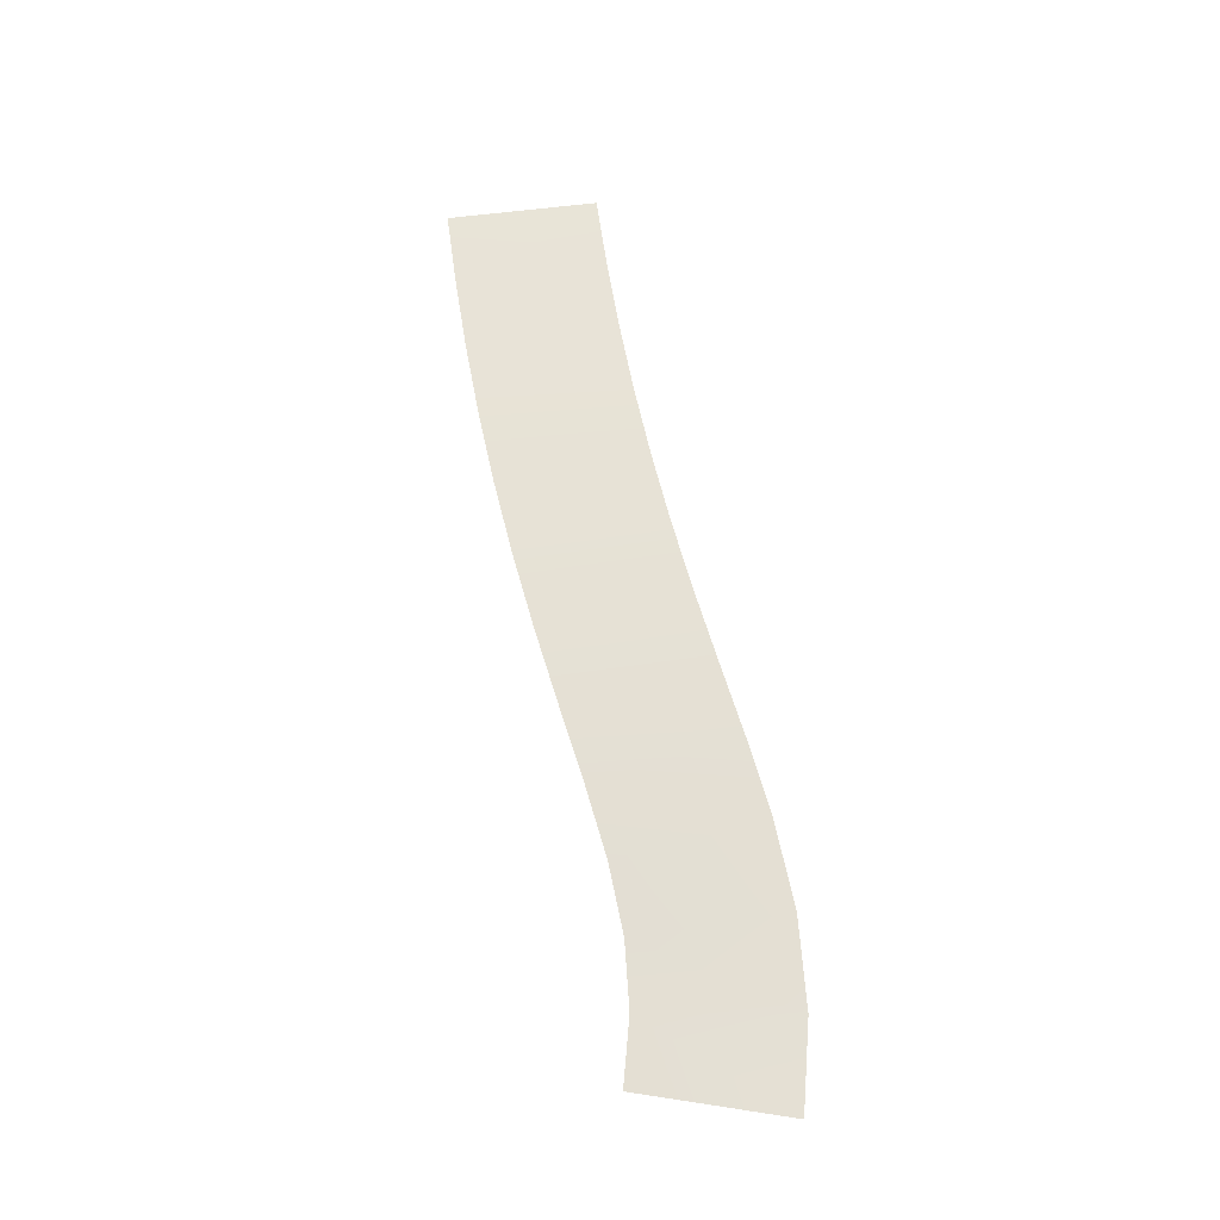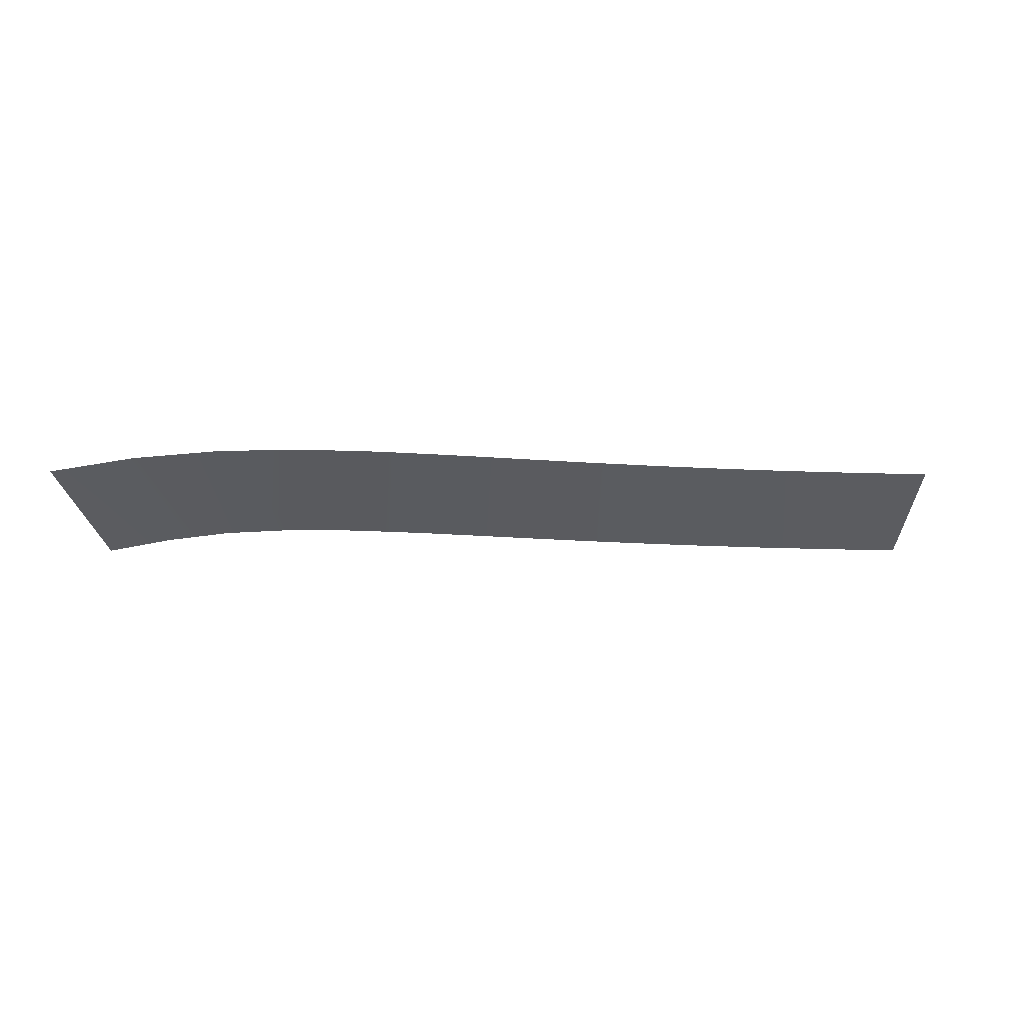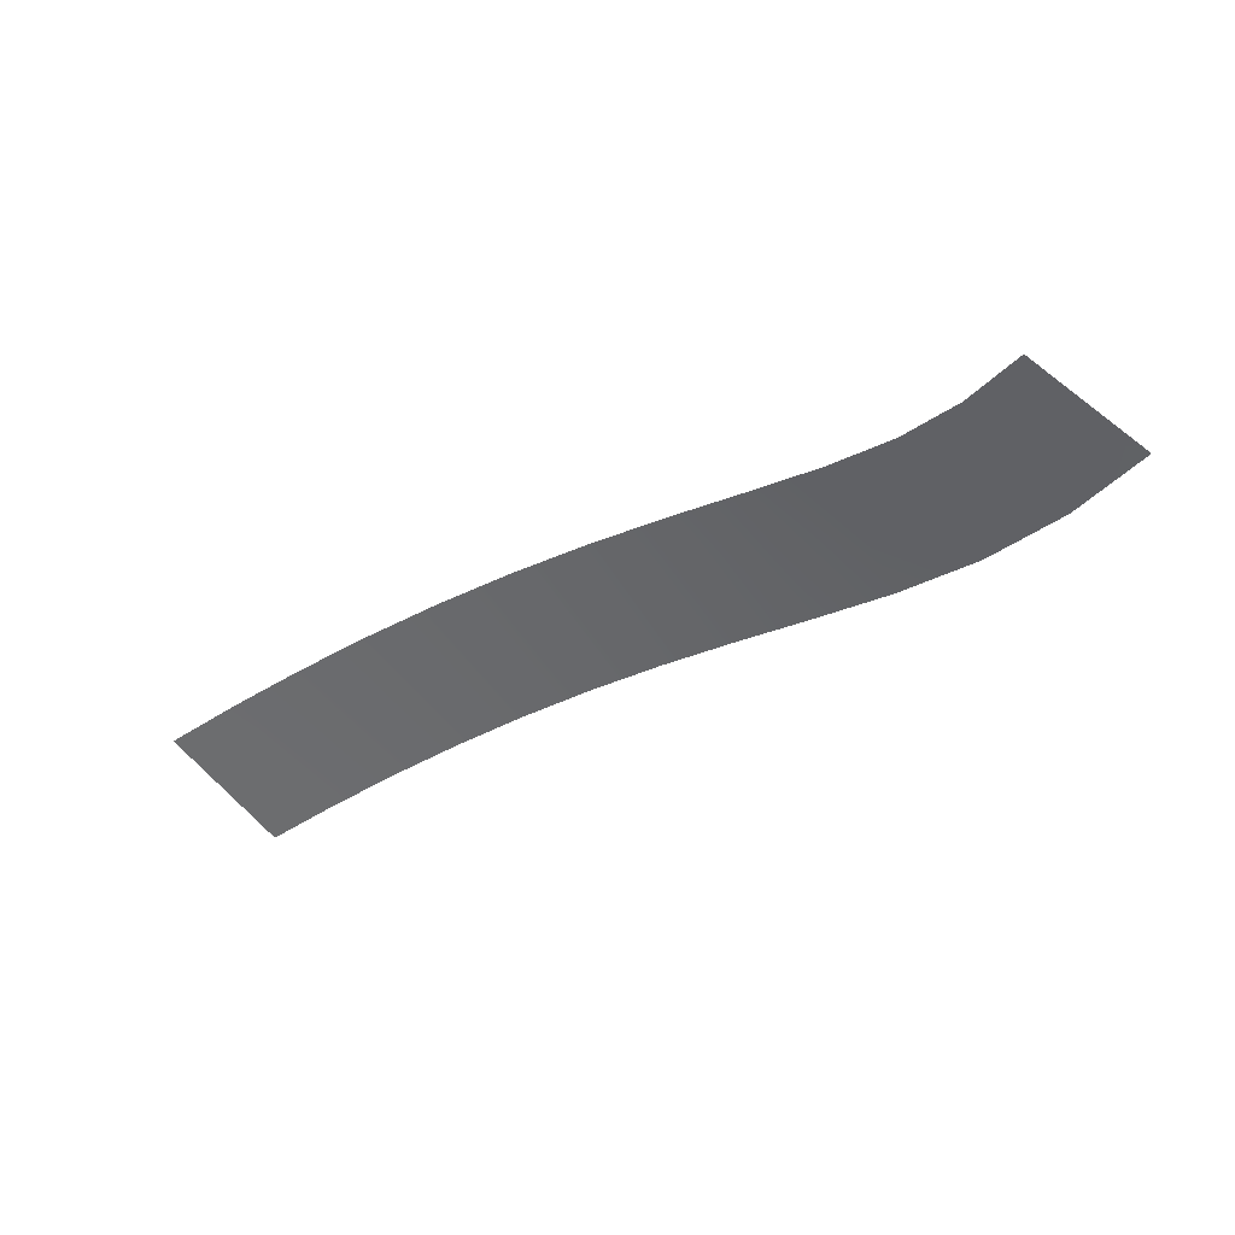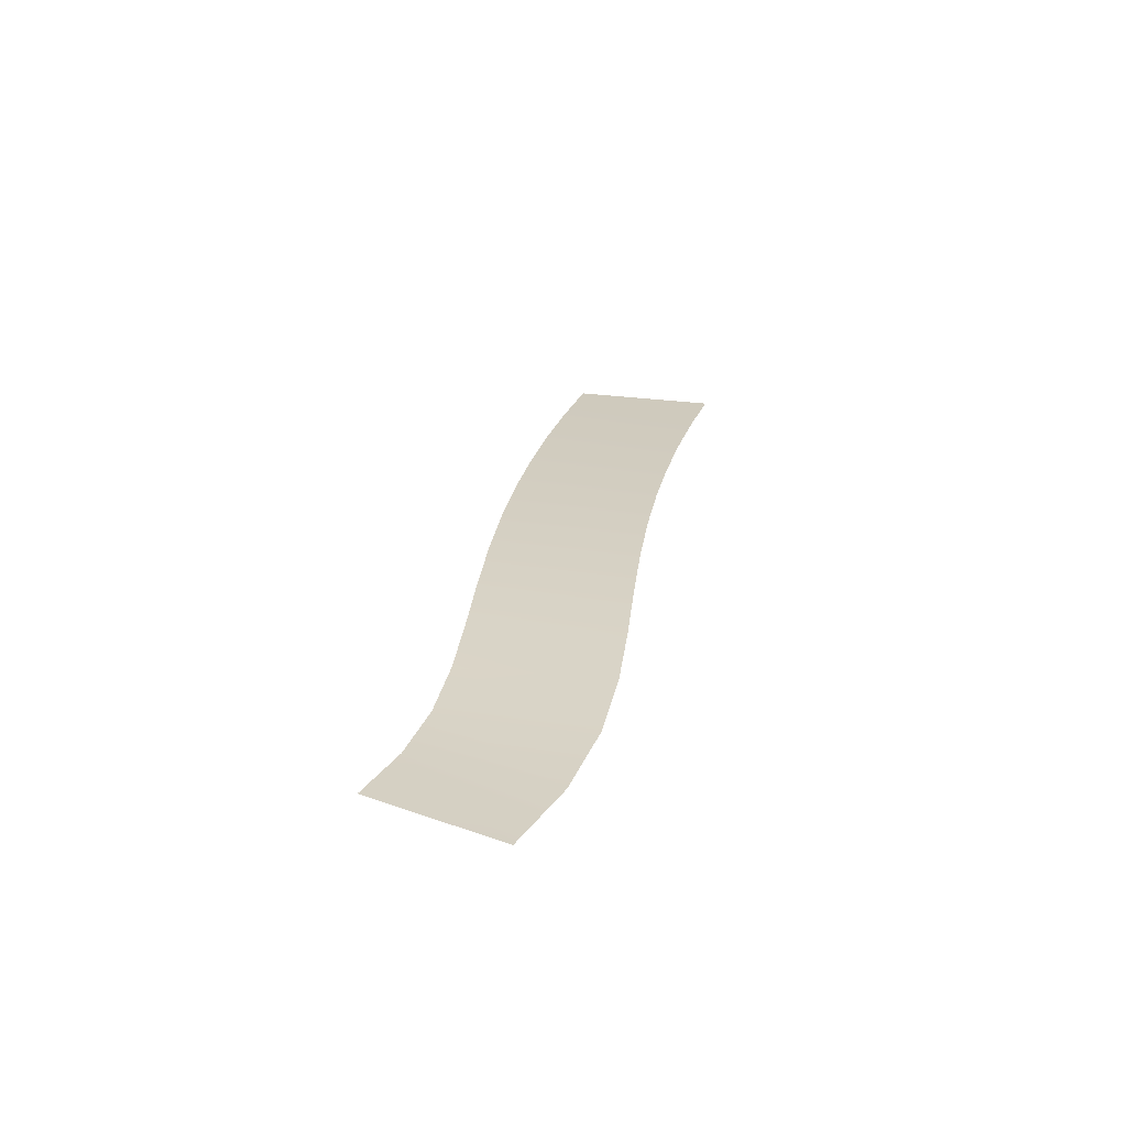
<metadata>
{"format":"obj","ext":"obj","renderer":"f3d","projection":"perspective","resolution":1024,"background":"white","views":[{"elev":60.3,"azim":-86.8,"up":"+Y"},{"elev":-34.8,"azim":7.5,"up":"+Y"},{"elev":-54.7,"azim":-134.3,"up":"+Y"},{"elev":21.9,"azim":-63.2,"up":"+Y"}]}
</metadata>
<code>
g Markers38
v -746.4 6.063 862
v -746.4 6.063 862
v -748.2 6.063 852.2
v -748.2 6.063 852.2
v -751.4 5.962 863
v -751.4 5.962 863
v -753.4 5.962 853.2
v -753.4 5.962 853.2
v -756.1 5.823 864
v -756.1 5.823 864
v -758.4 5.823 854.3
v -758.4 5.823 854.3
v -761 5.63 865.2
v -761 5.63 865.2
v -763.5 5.63 855.6
v -763.5 5.63 855.6
v -765.7 5.384 866.5
v -765.7 5.384 866.5
v -768.5 5.384 857
v -768.5 5.384 857
v -770.4 5.073 868
v -770.4 5.073 868
v -773.5 5.073 858.5
v -773.5 5.073 858.5
v -775 4.683 869.6
v -775 4.683 869.6
v -778.4 4.683 860.2
v -778.4 4.683 860.2
v -779.7 4.202 871.3
v -779.7 4.202 871.3
v -783.2 4.202 862
v -783.2 4.202 862
v -784.4 3.635 873.1
v -784.4 3.635 873.1
v -787.9 3.635 863.8
v -787.9 3.635 863.8
v -789.3 3 874.8
v -789.3 3 874.8
v -792.4 3 865.4
v -792.4 3 865.4
v -794.7 2.331 876.3
v -794.7 2.331 876.3
v -796.7 2.331 866.6
v -796.7 2.331 866.6
v -800.4 1.733 877
v -800.4 1.733 877
v -800.9 1.733 867.1
v -800.9 1.733 867.1
v -806.2 1.28 876.9
v -806.2 1.28 876.9
v -805.2 1.28 866.9
v -805.2 1.28 866.9
f 5 1 3
f 7 5 3
f 9 5 7
f 11 9 7
f 13 9 11
f 15 13 11
f 17 13 15
f 19 17 15
f 21 17 19
f 23 21 19
f 25 21 23
f 27 25 23
f 29 25 27
f 31 29 27
f 33 29 31
f 35 33 31
f 37 33 35
f 39 37 35
f 41 37 39
f 43 41 39
f 45 41 43
f 47 45 43
f 49 45 47
f 51 49 47

</code>
